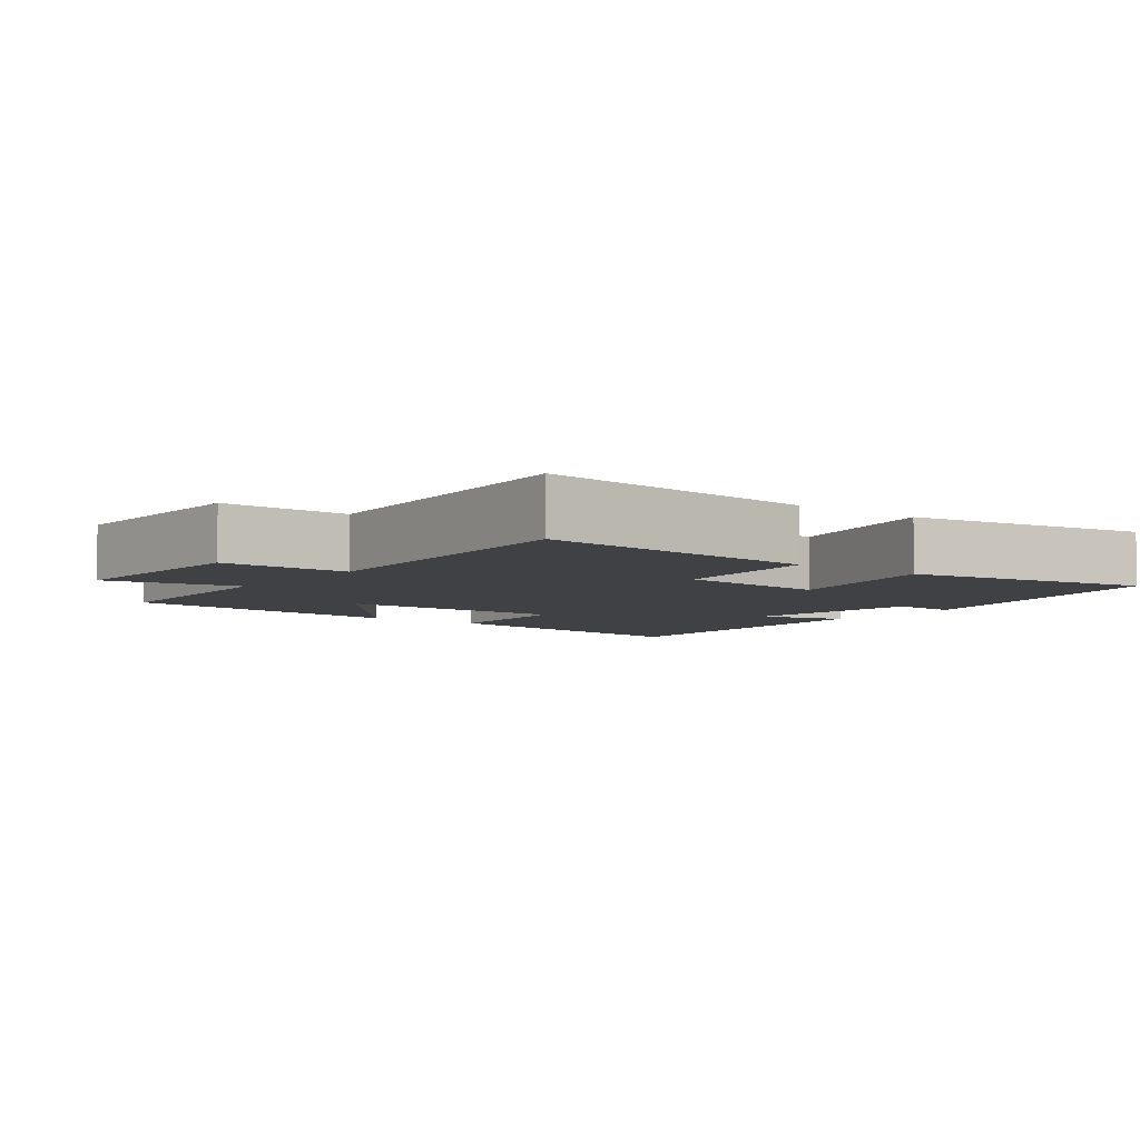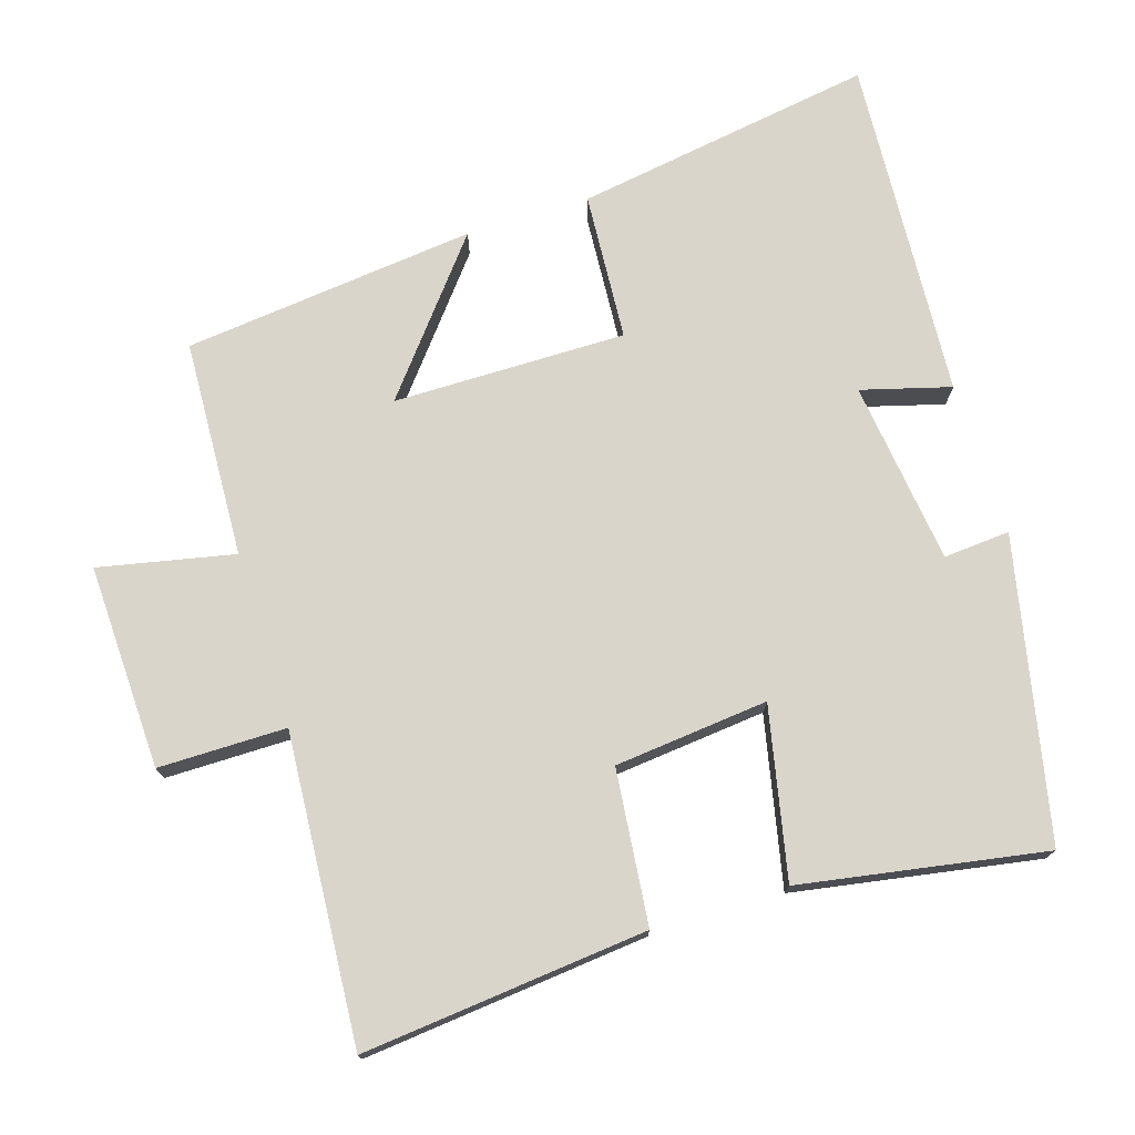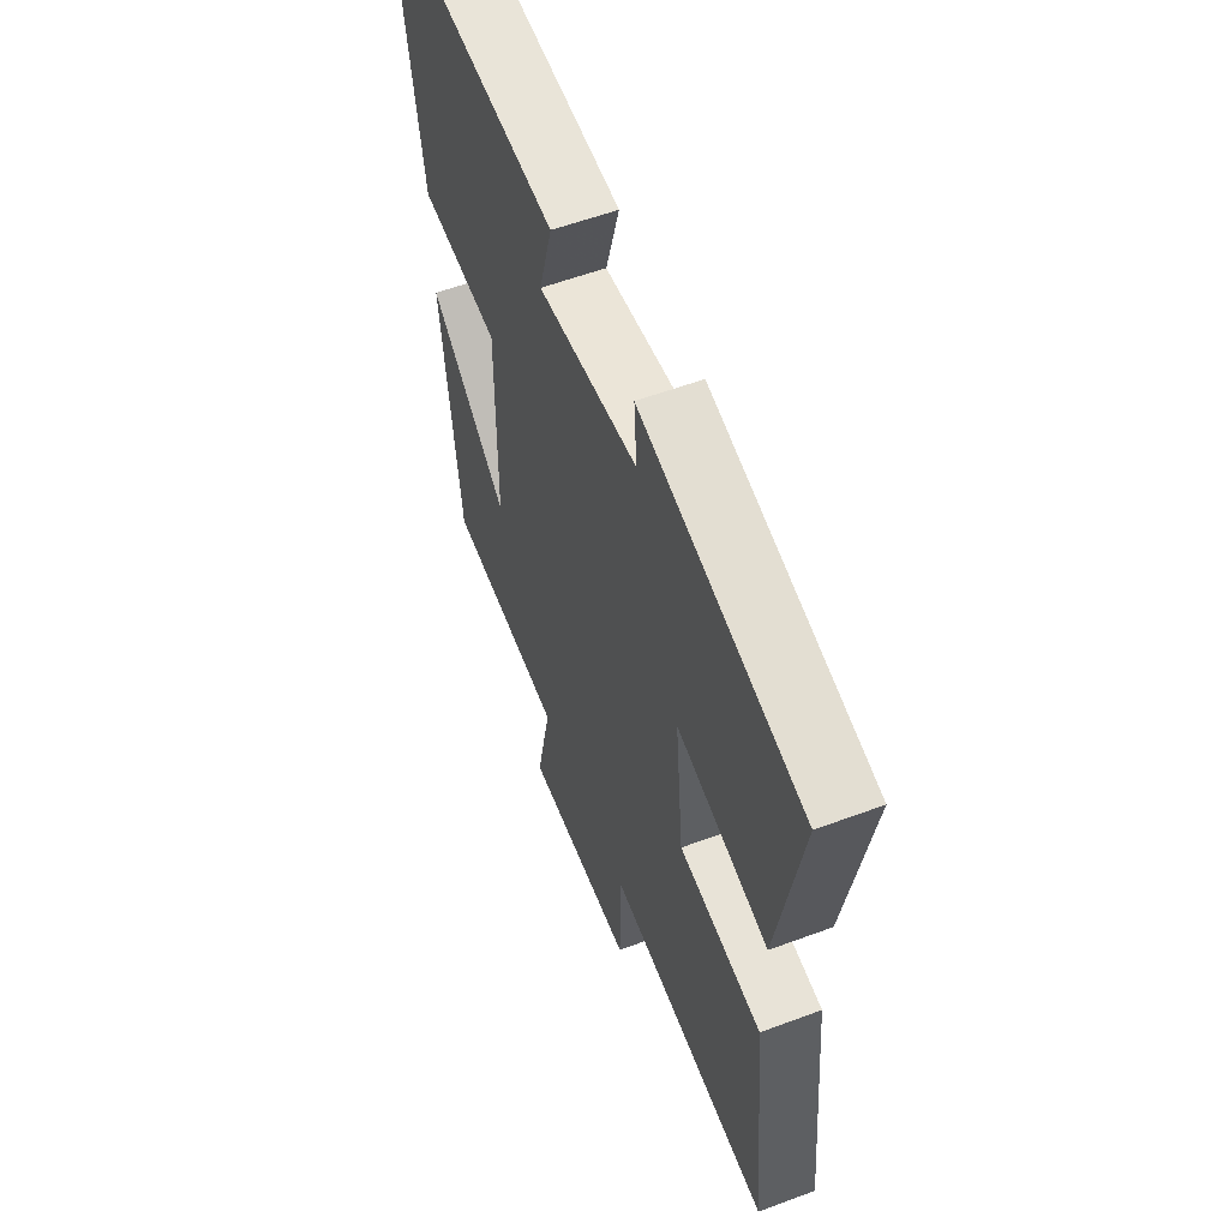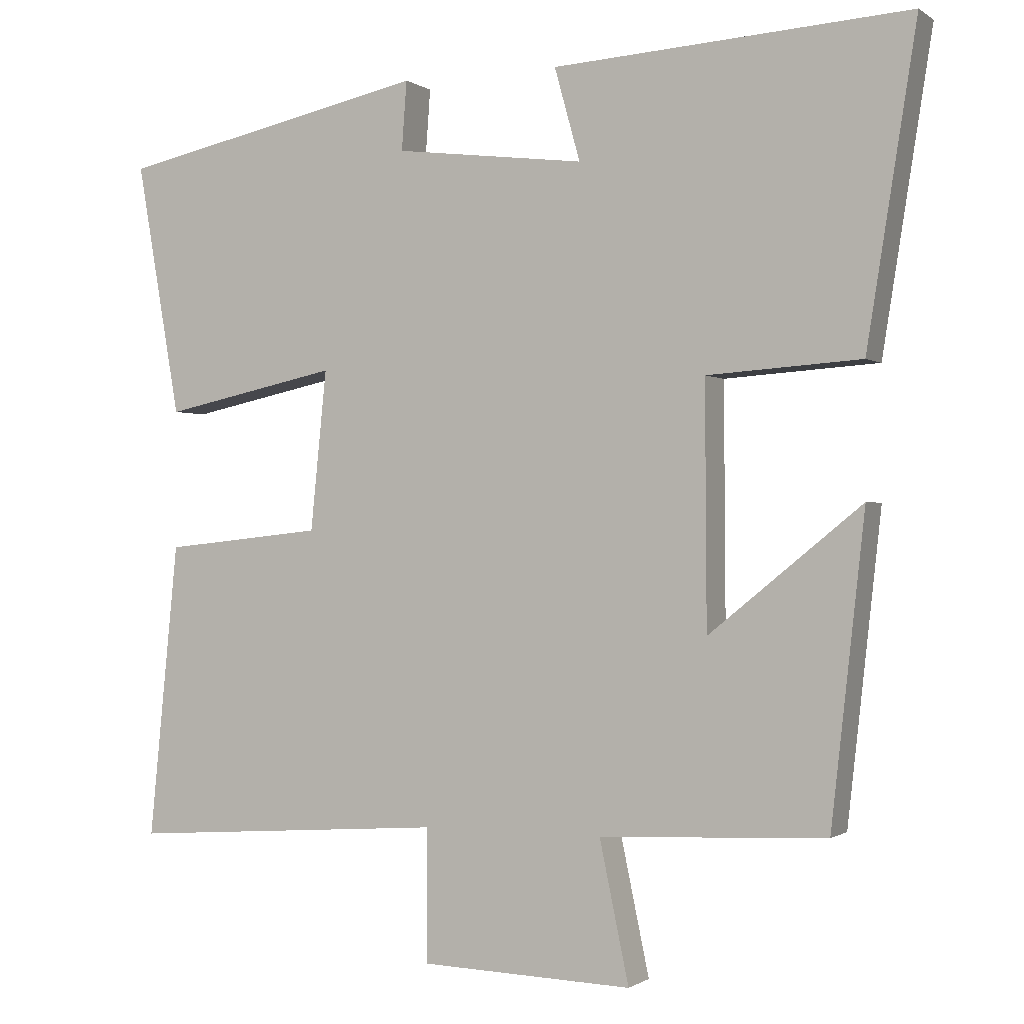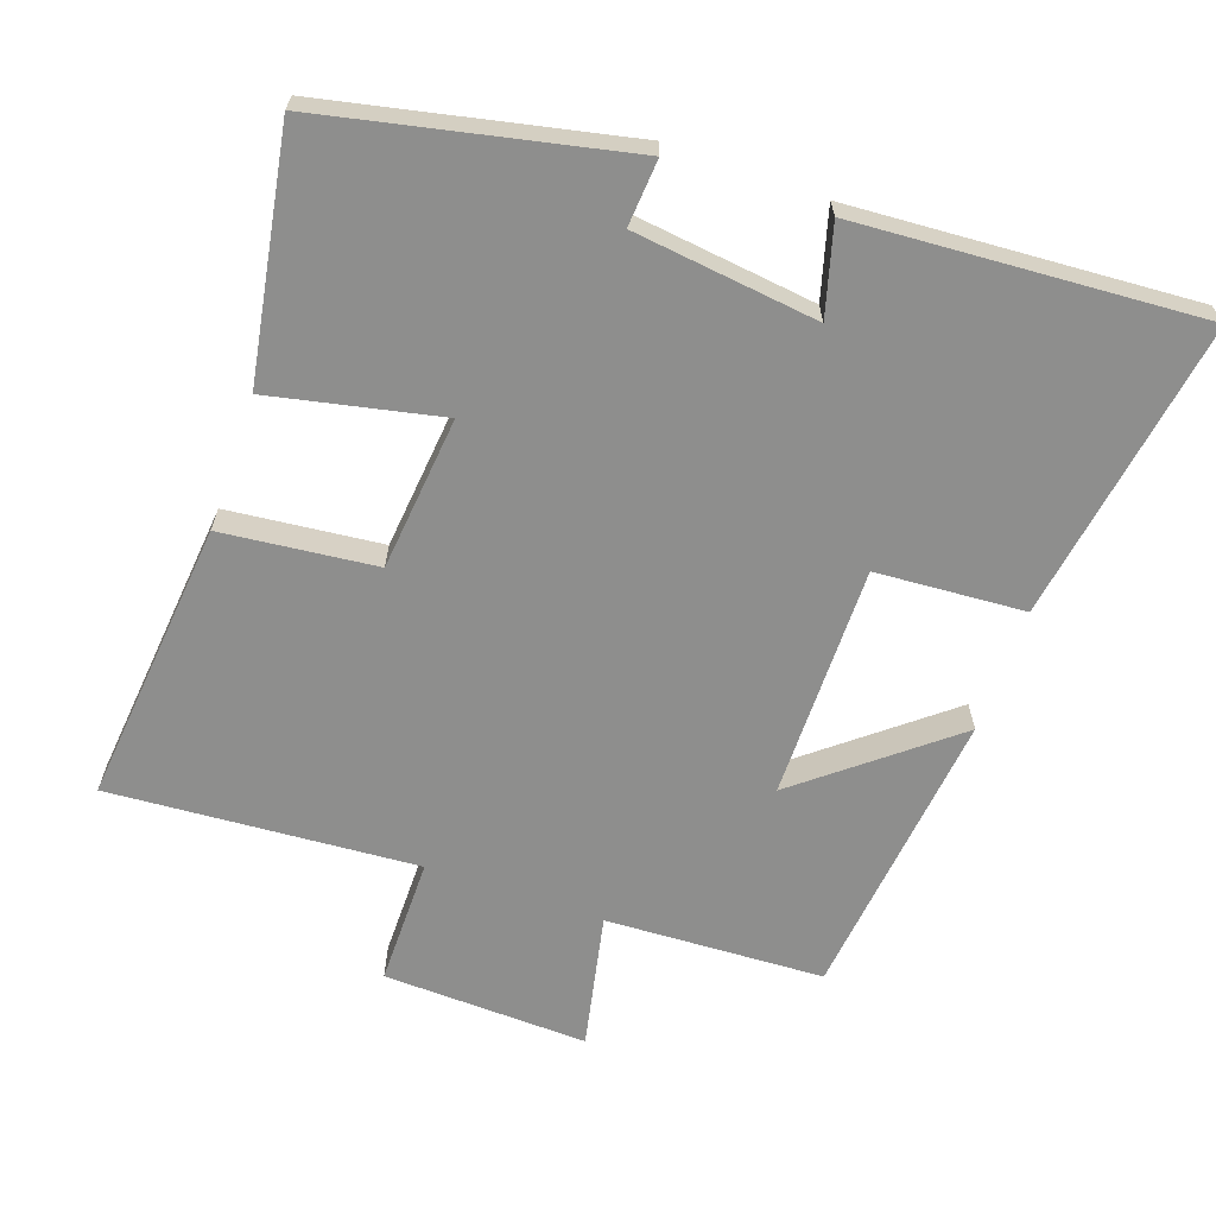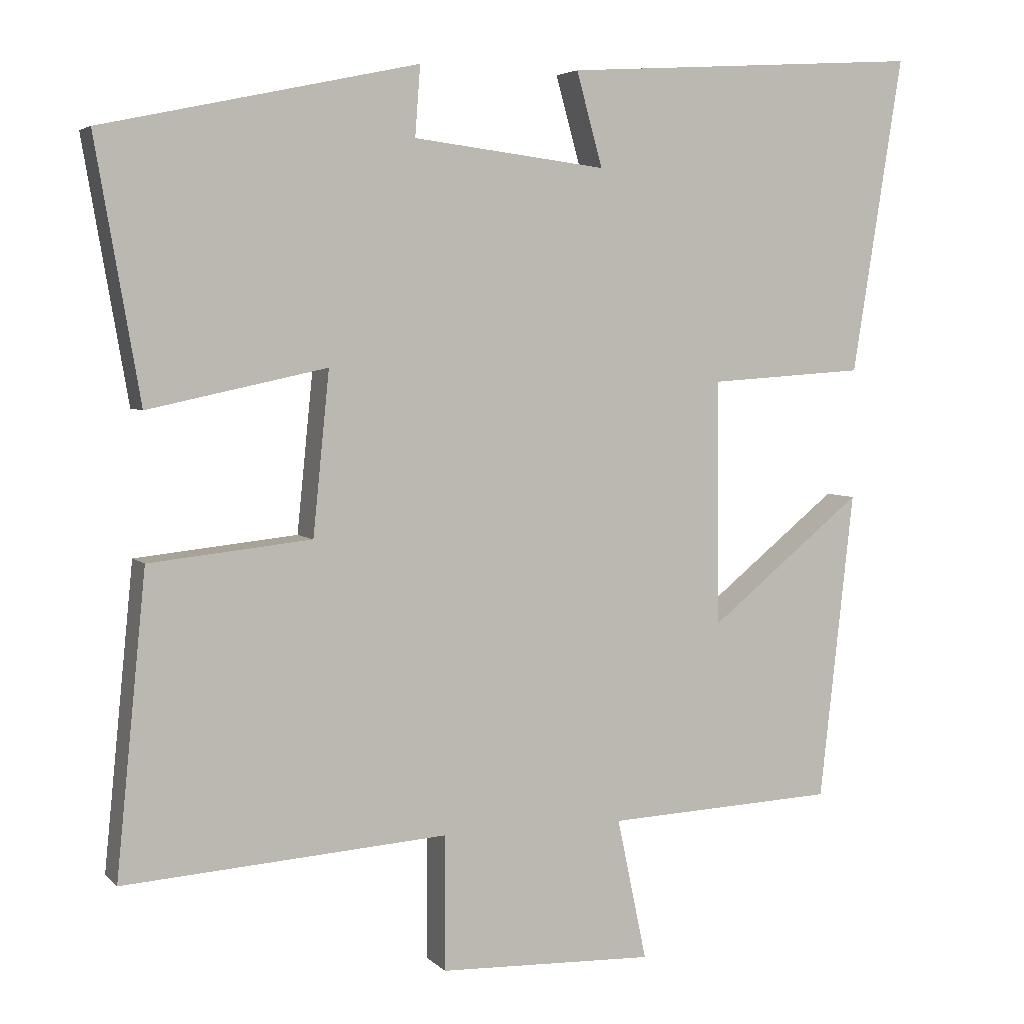
<metadata>
{"format":"obj","ext":"obj","renderer":"f3d","projection":"perspective","resolution":1024,"background":"white","views":[{"elev":-5.5,"azim":-127.5,"up":"+Y"},{"elev":74.2,"azim":-107.4,"up":"+Y"},{"elev":57.1,"azim":-111.2,"up":"+Z"},{"elev":-0.8,"azim":25.0,"up":"+Z"},{"elev":-64.8,"azim":-19.3,"up":"+Y"},{"elev":4.5,"azim":-21.7,"up":"+Z"}]}
</metadata>
<code>
v -0.54 0.07 -0.53
v -0.5 0.07 -0.127
v -0.282 0.07 -0.104
v -0.26 0.07 0.114
v -0.5 0.07 0.063
v -0.56 0.07 0.409
v -0.136 0.07 0.5
v -0.143 0.07 0.406
v 0.117 0.07 0.374
v 0.082 0.07 0.5
v 0.568 0.07 0.531
v 0.5 0.07 0.105
v 0.29 0.07 0.091
v 0.292 0.07 -0.239
v 0.5 0.07 -0.071
v 0.454 0.07 -0.486
v 0.145 0.07 -0.5
v 0.185 0.07 -0.691
v -0.105 0.07 -0.681
v -0.105 0.07 -0.5
v -0.54 0 -0.53
v -0.5 0 -0.127
v -0.282 0 -0.104
v -0.26 0 0.114
v -0.5 0 0.063
v -0.56 0 0.409
v -0.136 0 0.5
v -0.143 0 0.406
v 0.117 0 0.374
v 0.082 0 0.5
v 0.568 0 0.531
v 0.5 0 0.105
v 0.29 0 0.091
v 0.292 0 -0.239
v 0.5 0 -0.071
v 0.454 0 -0.486
v 0.145 0 -0.5
v 0.185 0 -0.691
v -0.105 0 -0.681
v -0.105 0 -0.5
f 17 18 19 20
f 16 17 20
f 14 15 16
f 14 16 20
f 13 14 20 1
f 11 12 13
f 10 11 13
f 9 10 13
f 8 9 13
f 6 7 8
f 5 6 8
f 4 5 8
f 3 4 8 13
f 1 2 3
f 1 3 13
f 40 39 38 37
f 40 37 36
f 36 35 34
f 40 36 34
f 21 40 34 33
f 33 32 31
f 33 31 30
f 33 30 29
f 33 29 28
f 28 27 26
f 28 26 25
f 28 25 24
f 33 28 24 23
f 23 22 21
f 33 23 21
f 1 21 22 2
f 2 22 23 3
f 3 23 24 4
f 4 24 25 5
f 5 25 26 6
f 6 26 27 7
f 7 27 28 8
f 8 28 29 9
f 9 29 30 10
f 10 30 31 11
f 11 31 32 12
f 12 32 33 13
f 13 33 34 14
f 14 34 35 15
f 15 35 36 16
f 16 36 37 17
f 17 37 38 18
f 18 38 39 19
f 19 39 40 20
f 20 40 21 1

</code>
